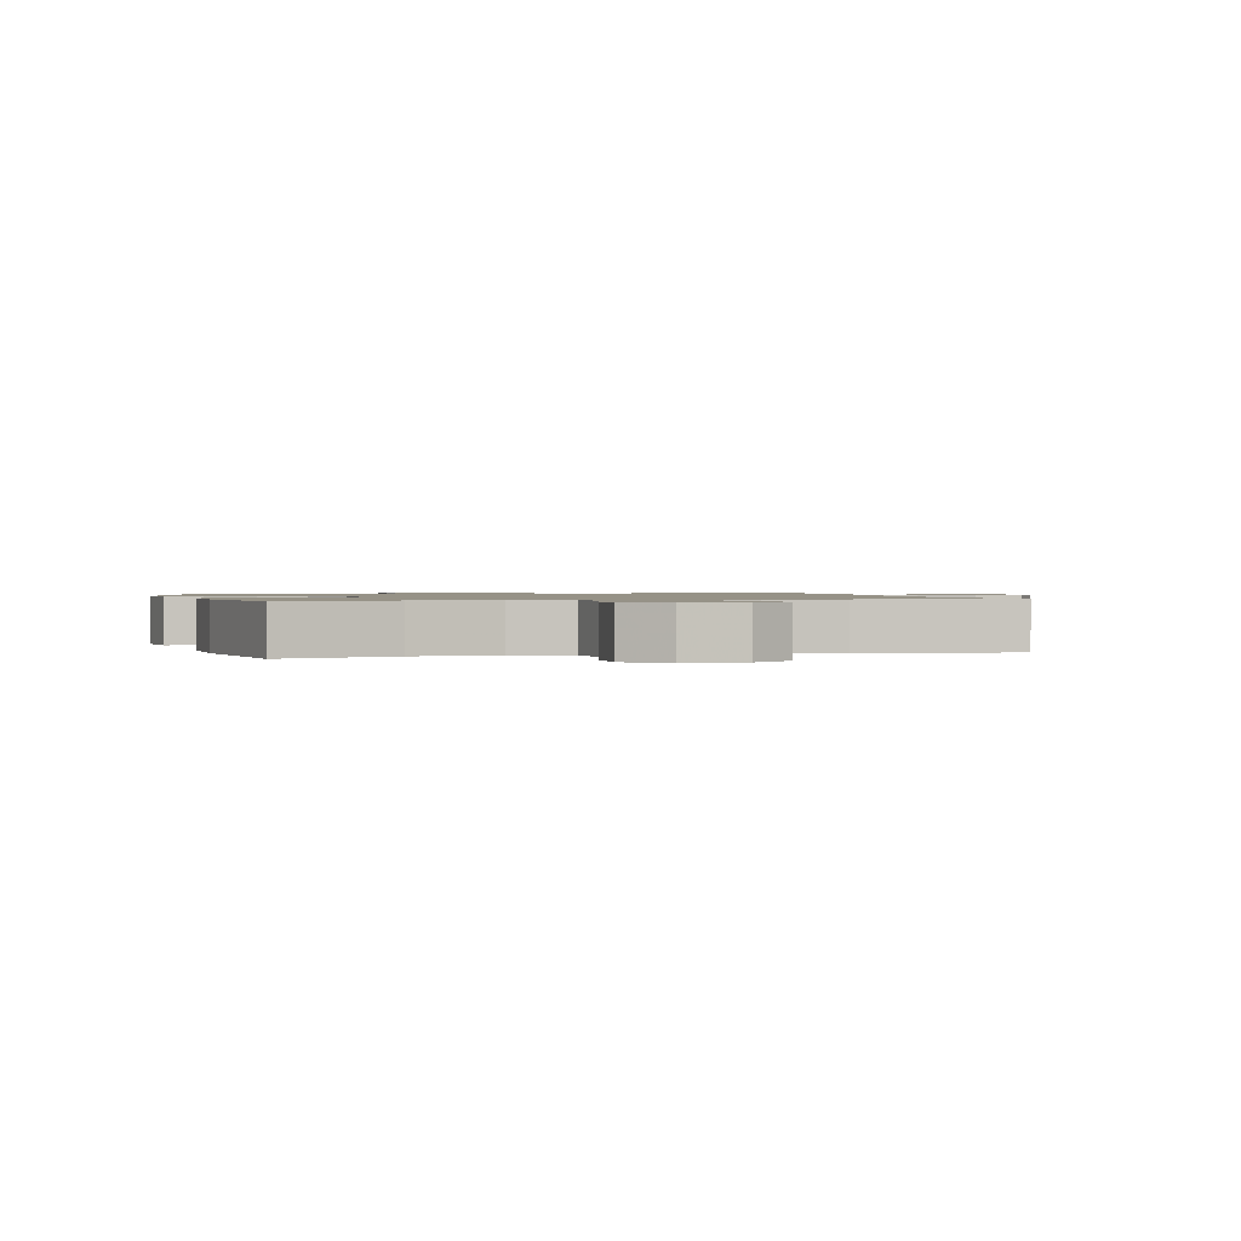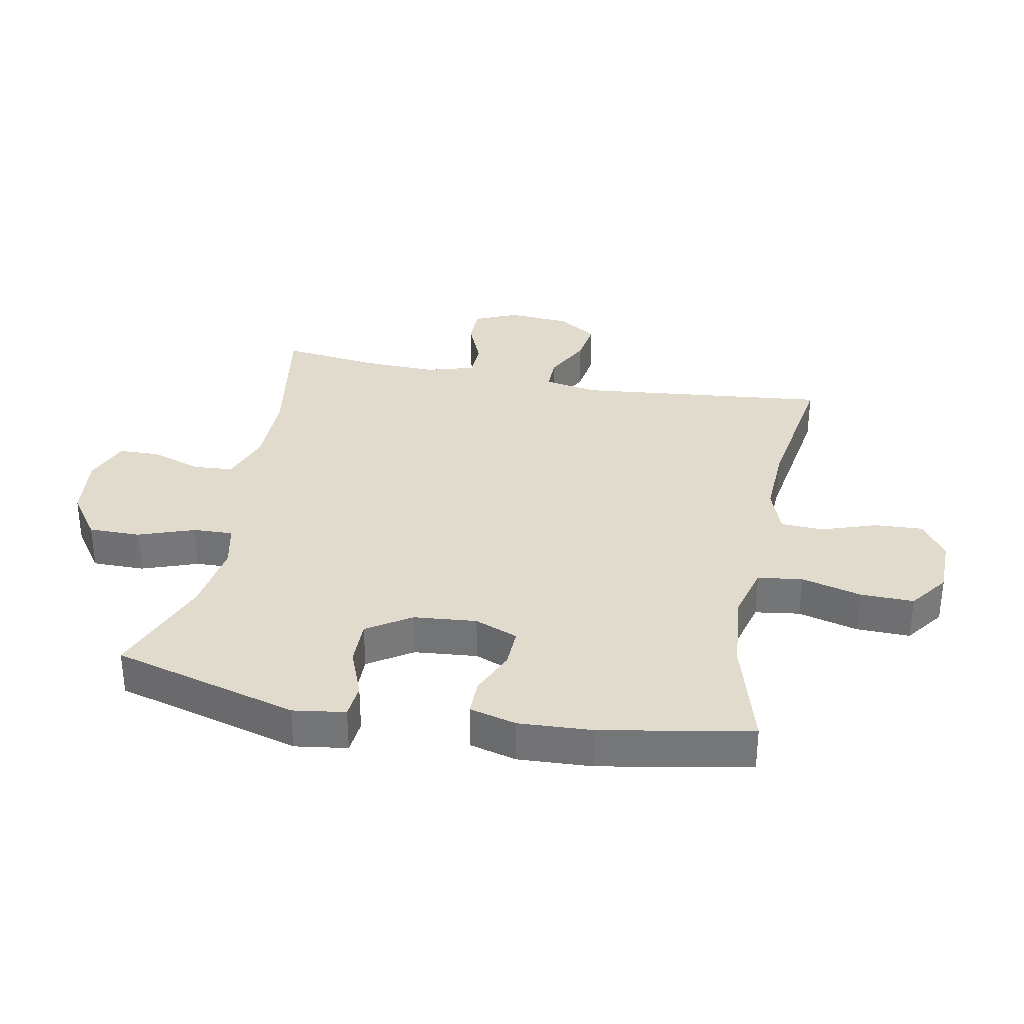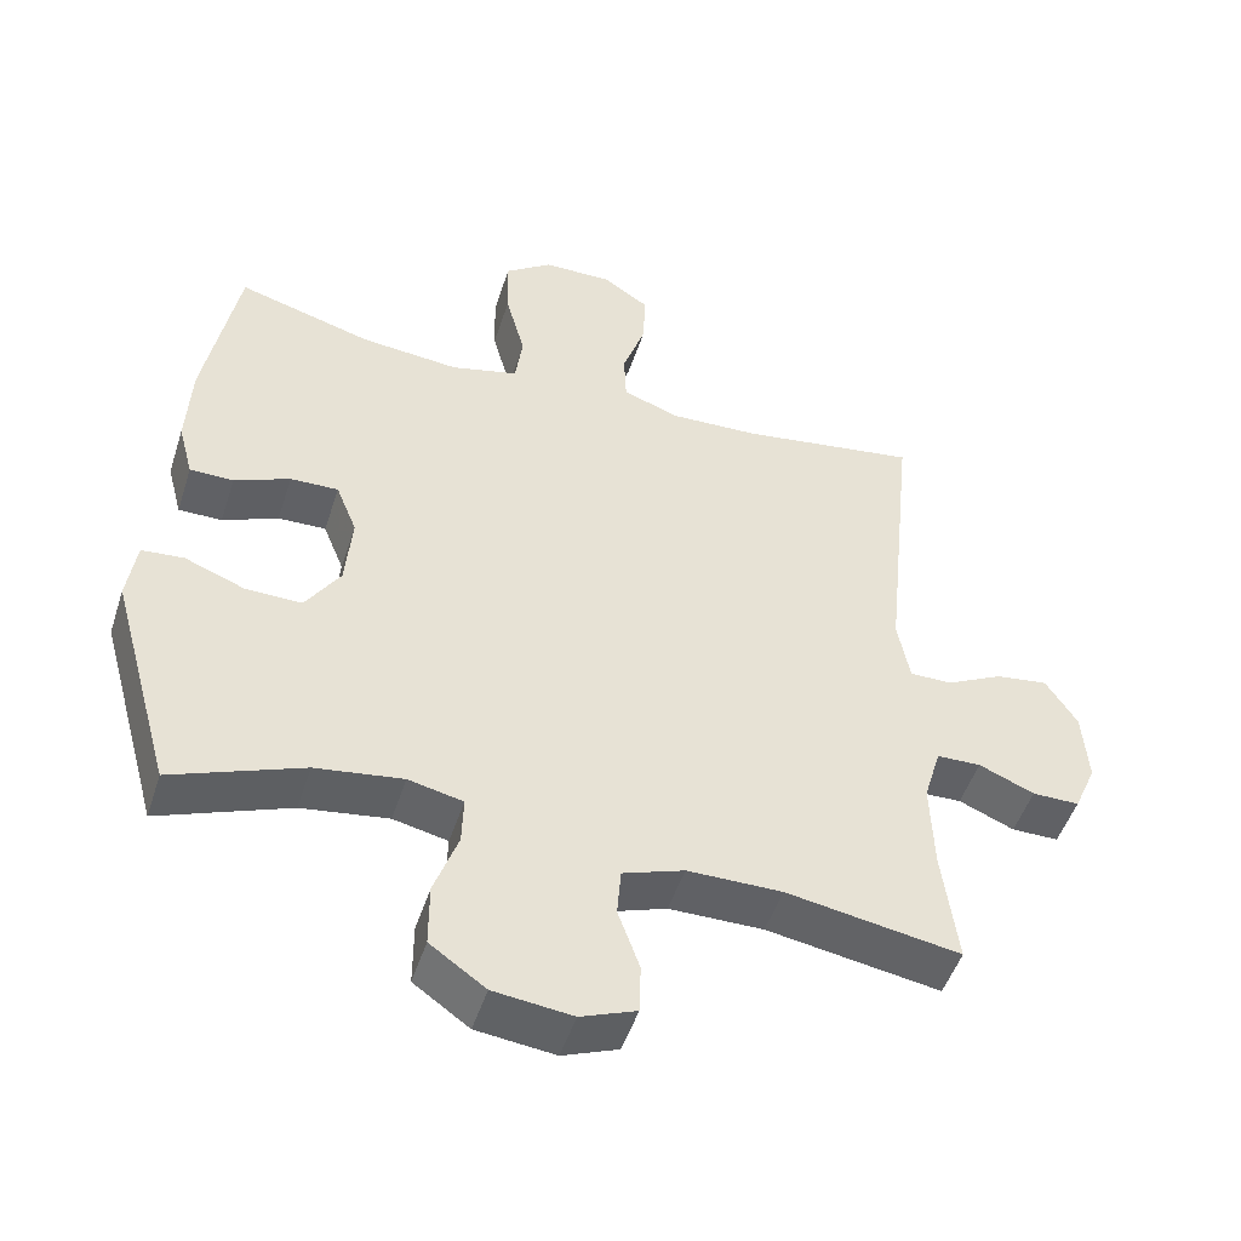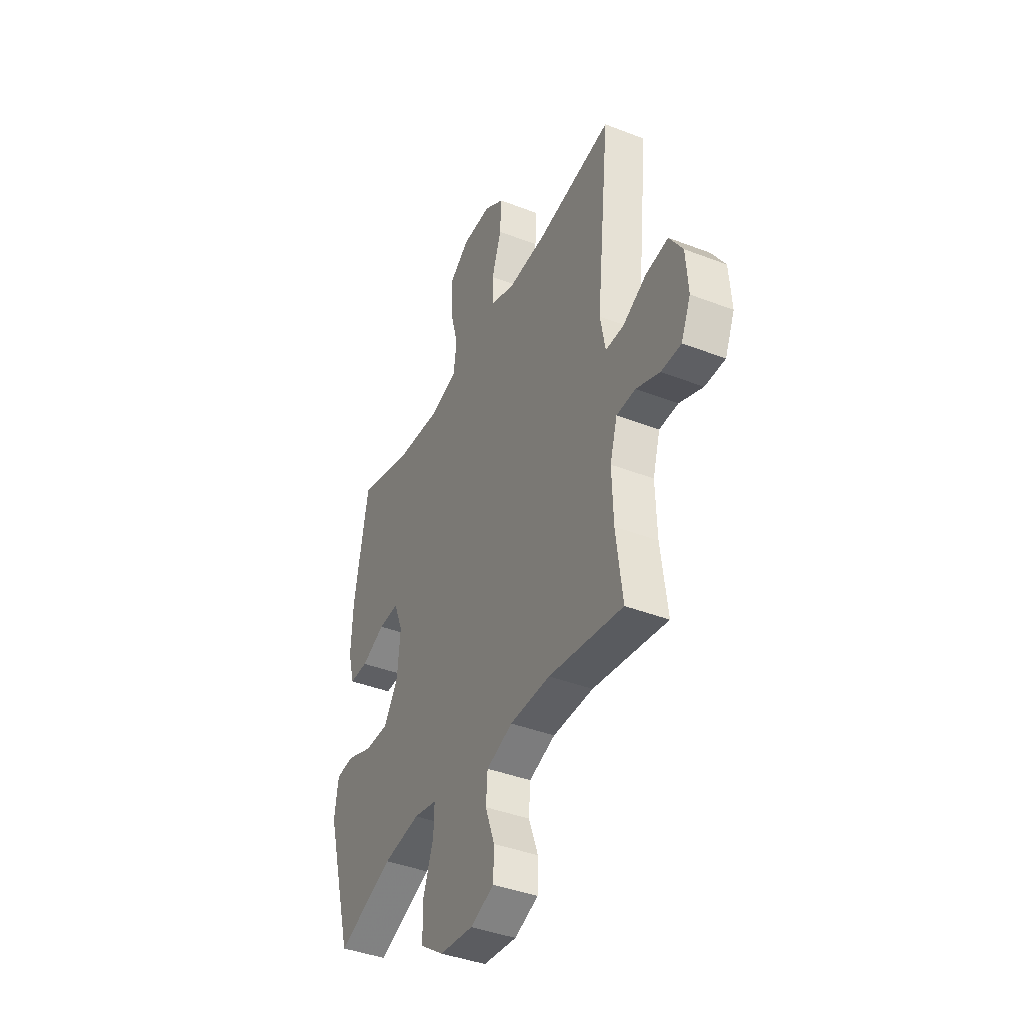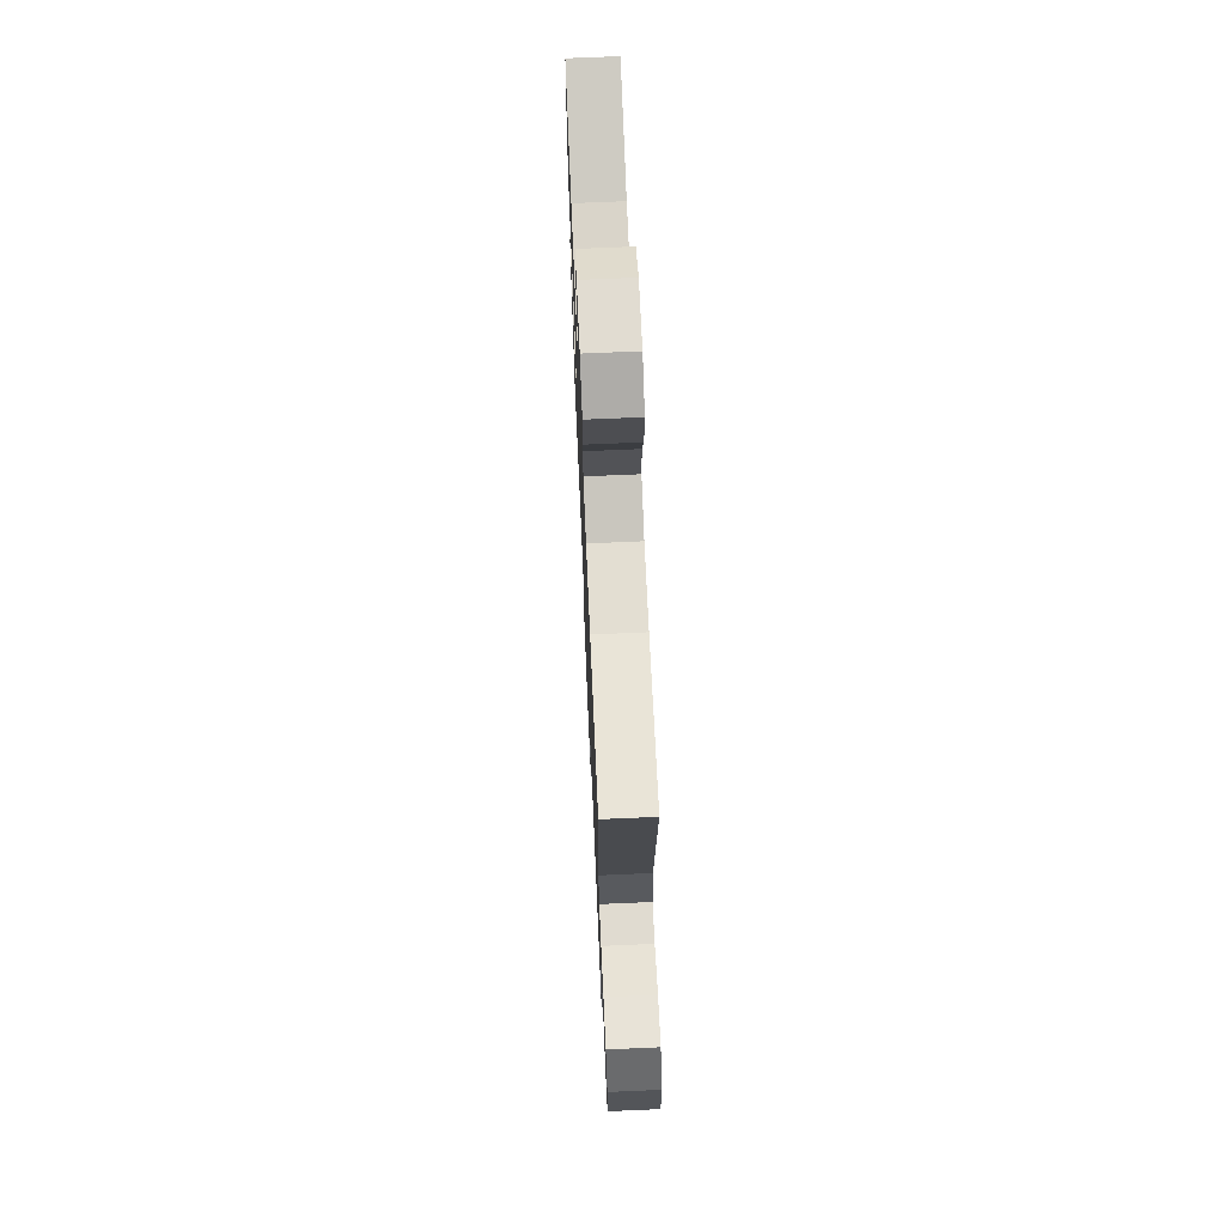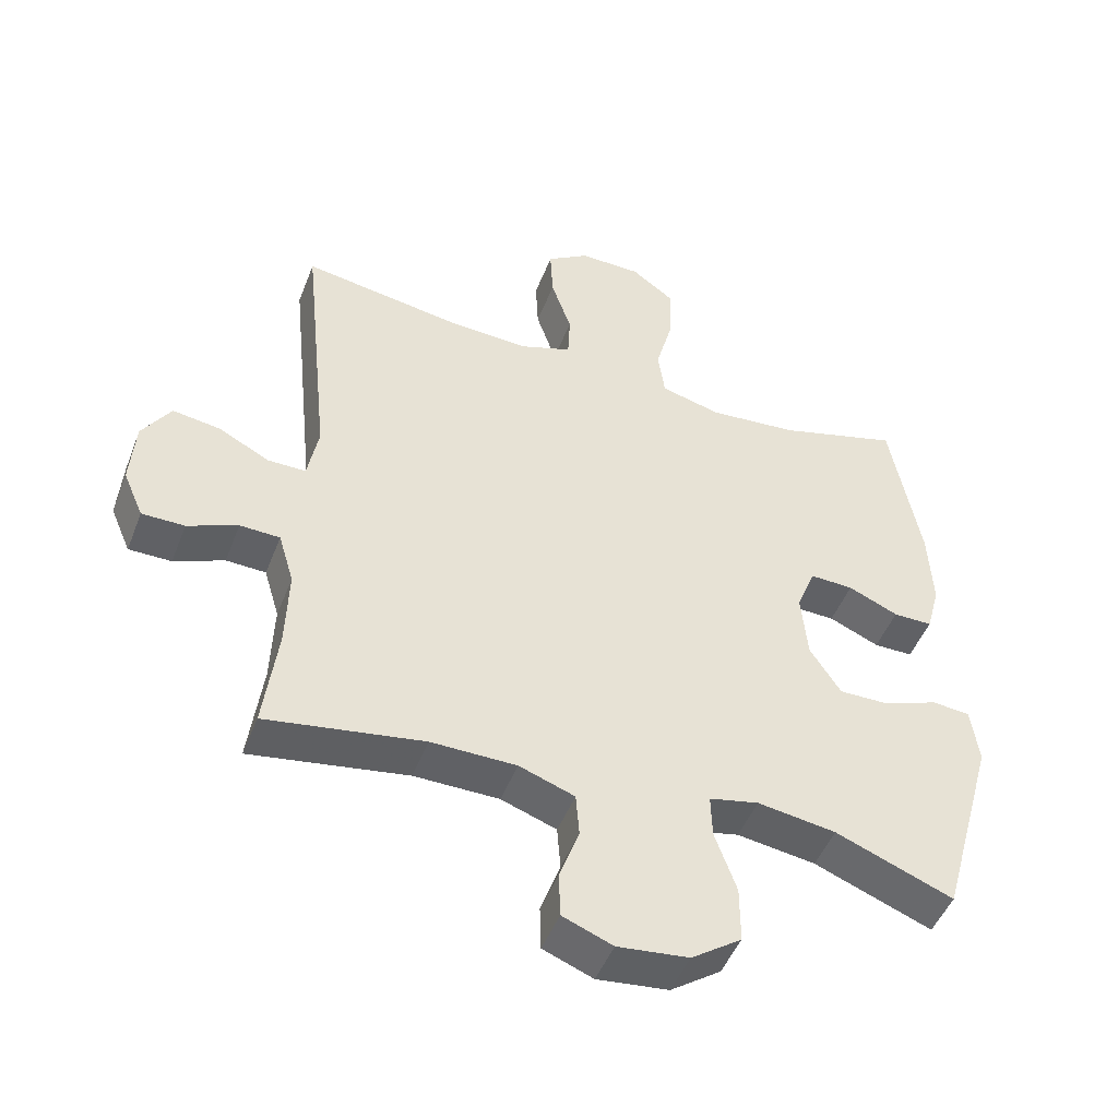
<metadata>
{"format":"obj","ext":"obj","renderer":"f3d","projection":"perspective","resolution":1024,"background":"white","views":[{"elev":1.1,"azim":-14.5,"up":"+Y"},{"elev":33.2,"azim":-79.1,"up":"+Y"},{"elev":-49.3,"azim":-17.7,"up":"+Z"},{"elev":-40.7,"azim":64.7,"up":"+Z"},{"elev":69.8,"azim":87.5,"up":"+Z"},{"elev":-48.1,"azim":159.2,"up":"+Z"}]}
</metadata>
<code>
v 0.5 0.07 0.5
v 0.458 0.07 0.094
v 0.474 0.07 0.008
v 0.53 0.07 0.008
v 0.606 0.07 0.047
v 0.676 0.07 0.057
v 0.718 0.07 -0.008
v 0.725 0.07 -0.107
v 0.695 0.07 -0.176
v 0.632 0.07 -0.176
v 0.558 0.07 -0.145
v 0.499 0.07 -0.147
v 0.476 0.07 -0.224
v 0.48 0.07 -0.344
v 0.5 0.07 -0.5
v 0.268 0.07 -0.462
v 0.142 0.07 -0.463
v 0.06 0.07 -0.492
v 0.055 0.07 -0.557
v 0.084 0.07 -0.637
v 0.082 0.07 -0.704
v 0.008 0.07 -0.733
v -0.097 0.07 -0.721
v -0.171 0.07 -0.669
v -0.171 0.07 -0.585
v -0.139 0.07 -0.495
v -0.137 0.07 -0.431
v -0.21 0.07 -0.415
v -0.326 0.07 -0.432
v -0.5 0.07 -0.5
v -0.584 0.07 -0.2
v -0.572 0.07 -0.116
v -0.516 0.07 -0.111
v -0.436 0.07 -0.142
v -0.361 0.07 -0.143
v -0.315 0.07 -0.072
v -0.306 0.07 0.029
v -0.334 0.07 0.099
v -0.398 0.07 0.097
v -0.472 0.07 0.065
v -0.53 0.07 0.065
v -0.55 0.07 0.14
v -0.544 0.07 0.259
v -0.5 0.07 0.5
v -0.321 0.07 0.449
v -0.189 0.07 0.437
v -0.1 0.07 0.46
v -0.09 0.07 0.532
v -0.116 0.07 0.629
v -0.118 0.07 0.715
v -0.055 0.07 0.761
v 0.037 0.07 0.762
v 0.099 0.07 0.721
v 0.095 0.07 0.642
v 0.065 0.07 0.554
v 0.068 0.07 0.485
v 0.144 0.07 0.458
v 0.262 0.07 0.463
v 0.5 0 0.5
v 0.458 0 0.094
v 0.474 0 0.008
v 0.53 0 0.008
v 0.606 0 0.047
v 0.676 0 0.057
v 0.718 0 -0.008
v 0.725 0 -0.107
v 0.695 0 -0.176
v 0.632 0 -0.176
v 0.558 0 -0.145
v 0.499 0 -0.147
v 0.476 0 -0.224
v 0.48 0 -0.344
v 0.5 0 -0.5
v 0.268 0 -0.462
v 0.142 0 -0.463
v 0.06 0 -0.492
v 0.055 0 -0.557
v 0.084 0 -0.637
v 0.082 0 -0.704
v 0.008 0 -0.733
v -0.097 0 -0.721
v -0.171 0 -0.669
v -0.171 0 -0.585
v -0.139 0 -0.495
v -0.137 0 -0.431
v -0.21 0 -0.415
v -0.326 0 -0.432
v -0.5 0 -0.5
v -0.584 0 -0.2
v -0.572 0 -0.116
v -0.516 0 -0.111
v -0.436 0 -0.142
v -0.361 0 -0.143
v -0.315 0 -0.072
v -0.306 0 0.029
v -0.334 0 0.099
v -0.398 0 0.097
v -0.472 0 0.065
v -0.53 0 0.065
v -0.55 0 0.14
v -0.544 0 0.259
v -0.5 0 0.5
v -0.321 0 0.449
v -0.189 0 0.437
v -0.1 0 0.46
v -0.09 0 0.532
v -0.116 0 0.629
v -0.118 0 0.715
v -0.055 0 0.761
v 0.037 0 0.762
v 0.099 0 0.721
v 0.095 0 0.642
v 0.065 0 0.554
v 0.068 0 0.485
v 0.144 0 0.458
v 0.262 0 0.463
f 53 54 55
f 52 53 55
f 51 52 55
f 50 51 55
f 49 50 55
f 48 49 55
f 47 48 55 56
f 46 47 56 57
f 43 44 45
f 42 43 45
f 41 42 45
f 40 41 45
f 39 40 45
f 38 39 45 46
f 46 57 58
f 38 46 58
f 37 38 58
f 32 33 34
f 31 32 34
f 30 31 34
f 29 30 34
f 28 29 34 35
f 27 28 35 36
f 24 25 26
f 23 24 26
f 22 23 26
f 21 22 26
f 20 21 26
f 19 20 26
f 18 19 26 27
f 58 1 2
f 37 58 2
f 36 37 2
f 27 36 2
f 18 27 2
f 17 18 2
f 9 10 11
f 8 9 11
f 7 8 11
f 6 7 11
f 5 6 11
f 4 5 11
f 3 4 11 12
f 3 12 13
f 2 3 13
f 17 2 13
f 16 17 13
f 16 13 14
f 14 15 16
f 113 112 111
f 113 111 110
f 113 110 109
f 113 109 108
f 113 108 107
f 113 107 106
f 114 113 106 105
f 115 114 105 104
f 103 102 101
f 103 101 100
f 103 100 99
f 103 99 98
f 103 98 97
f 104 103 97 96
f 116 115 104
f 116 104 96
f 116 96 95
f 92 91 90
f 92 90 89
f 92 89 88
f 92 88 87
f 93 92 87 86
f 94 93 86 85
f 84 83 82
f 84 82 81
f 84 81 80
f 84 80 79
f 84 79 78
f 84 78 77
f 85 84 77 76
f 60 59 116
f 60 116 95
f 60 95 94
f 60 94 85
f 60 85 76
f 60 76 75
f 69 68 67
f 69 67 66
f 69 66 65
f 69 65 64
f 69 64 63
f 69 63 62
f 70 69 62 61
f 71 70 61
f 71 61 60
f 71 60 75
f 71 75 74
f 72 71 74
f 74 73 72
f 1 59 60 2
f 2 60 61 3
f 3 61 62 4
f 4 62 63 5
f 5 63 64 6
f 6 64 65 7
f 7 65 66 8
f 8 66 67 9
f 9 67 68 10
f 10 68 69 11
f 11 69 70 12
f 12 70 71 13
f 13 71 72 14
f 14 72 73 15
f 15 73 74 16
f 16 74 75 17
f 17 75 76 18
f 18 76 77 19
f 19 77 78 20
f 20 78 79 21
f 21 79 80 22
f 22 80 81 23
f 23 81 82 24
f 24 82 83 25
f 25 83 84 26
f 26 84 85 27
f 27 85 86 28
f 28 86 87 29
f 29 87 88 30
f 30 88 89 31
f 31 89 90 32
f 32 90 91 33
f 33 91 92 34
f 34 92 93 35
f 35 93 94 36
f 36 94 95 37
f 37 95 96 38
f 38 96 97 39
f 39 97 98 40
f 40 98 99 41
f 41 99 100 42
f 42 100 101 43
f 43 101 102 44
f 44 102 103 45
f 45 103 104 46
f 46 104 105 47
f 47 105 106 48
f 48 106 107 49
f 49 107 108 50
f 50 108 109 51
f 51 109 110 52
f 52 110 111 53
f 53 111 112 54
f 54 112 113 55
f 55 113 114 56
f 56 114 115 57
f 57 115 116 58
f 58 116 59 1

</code>
